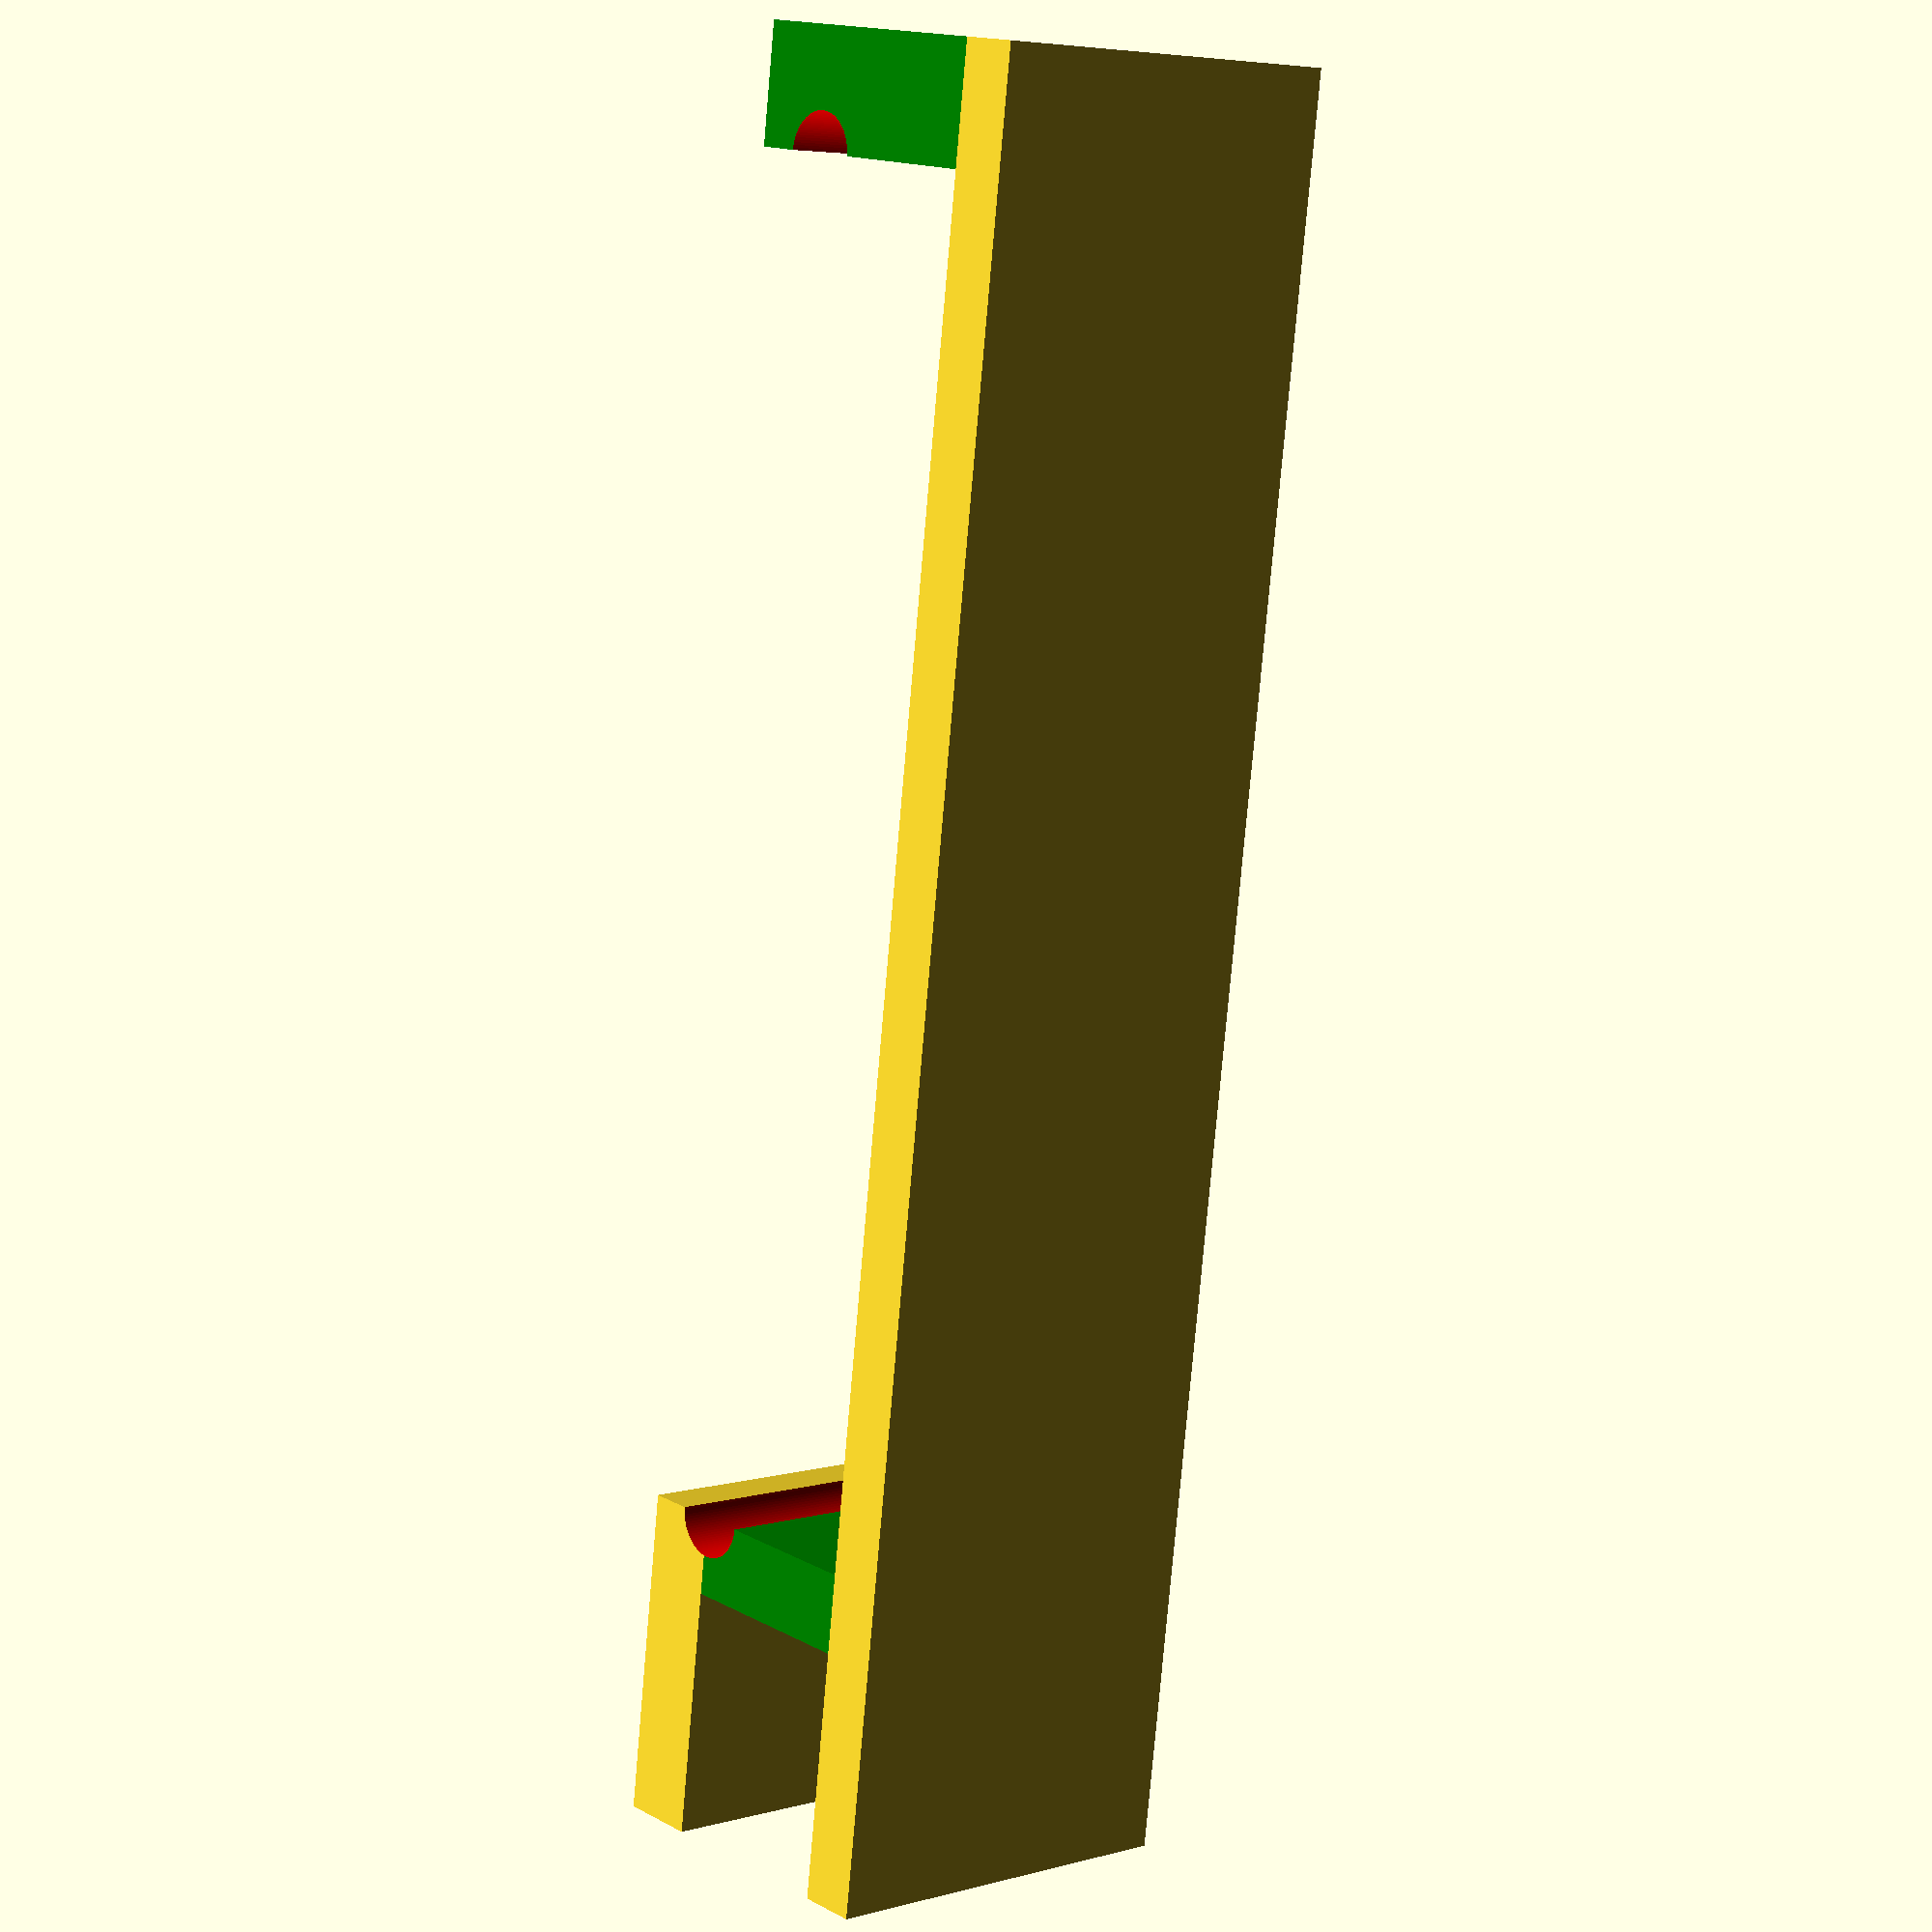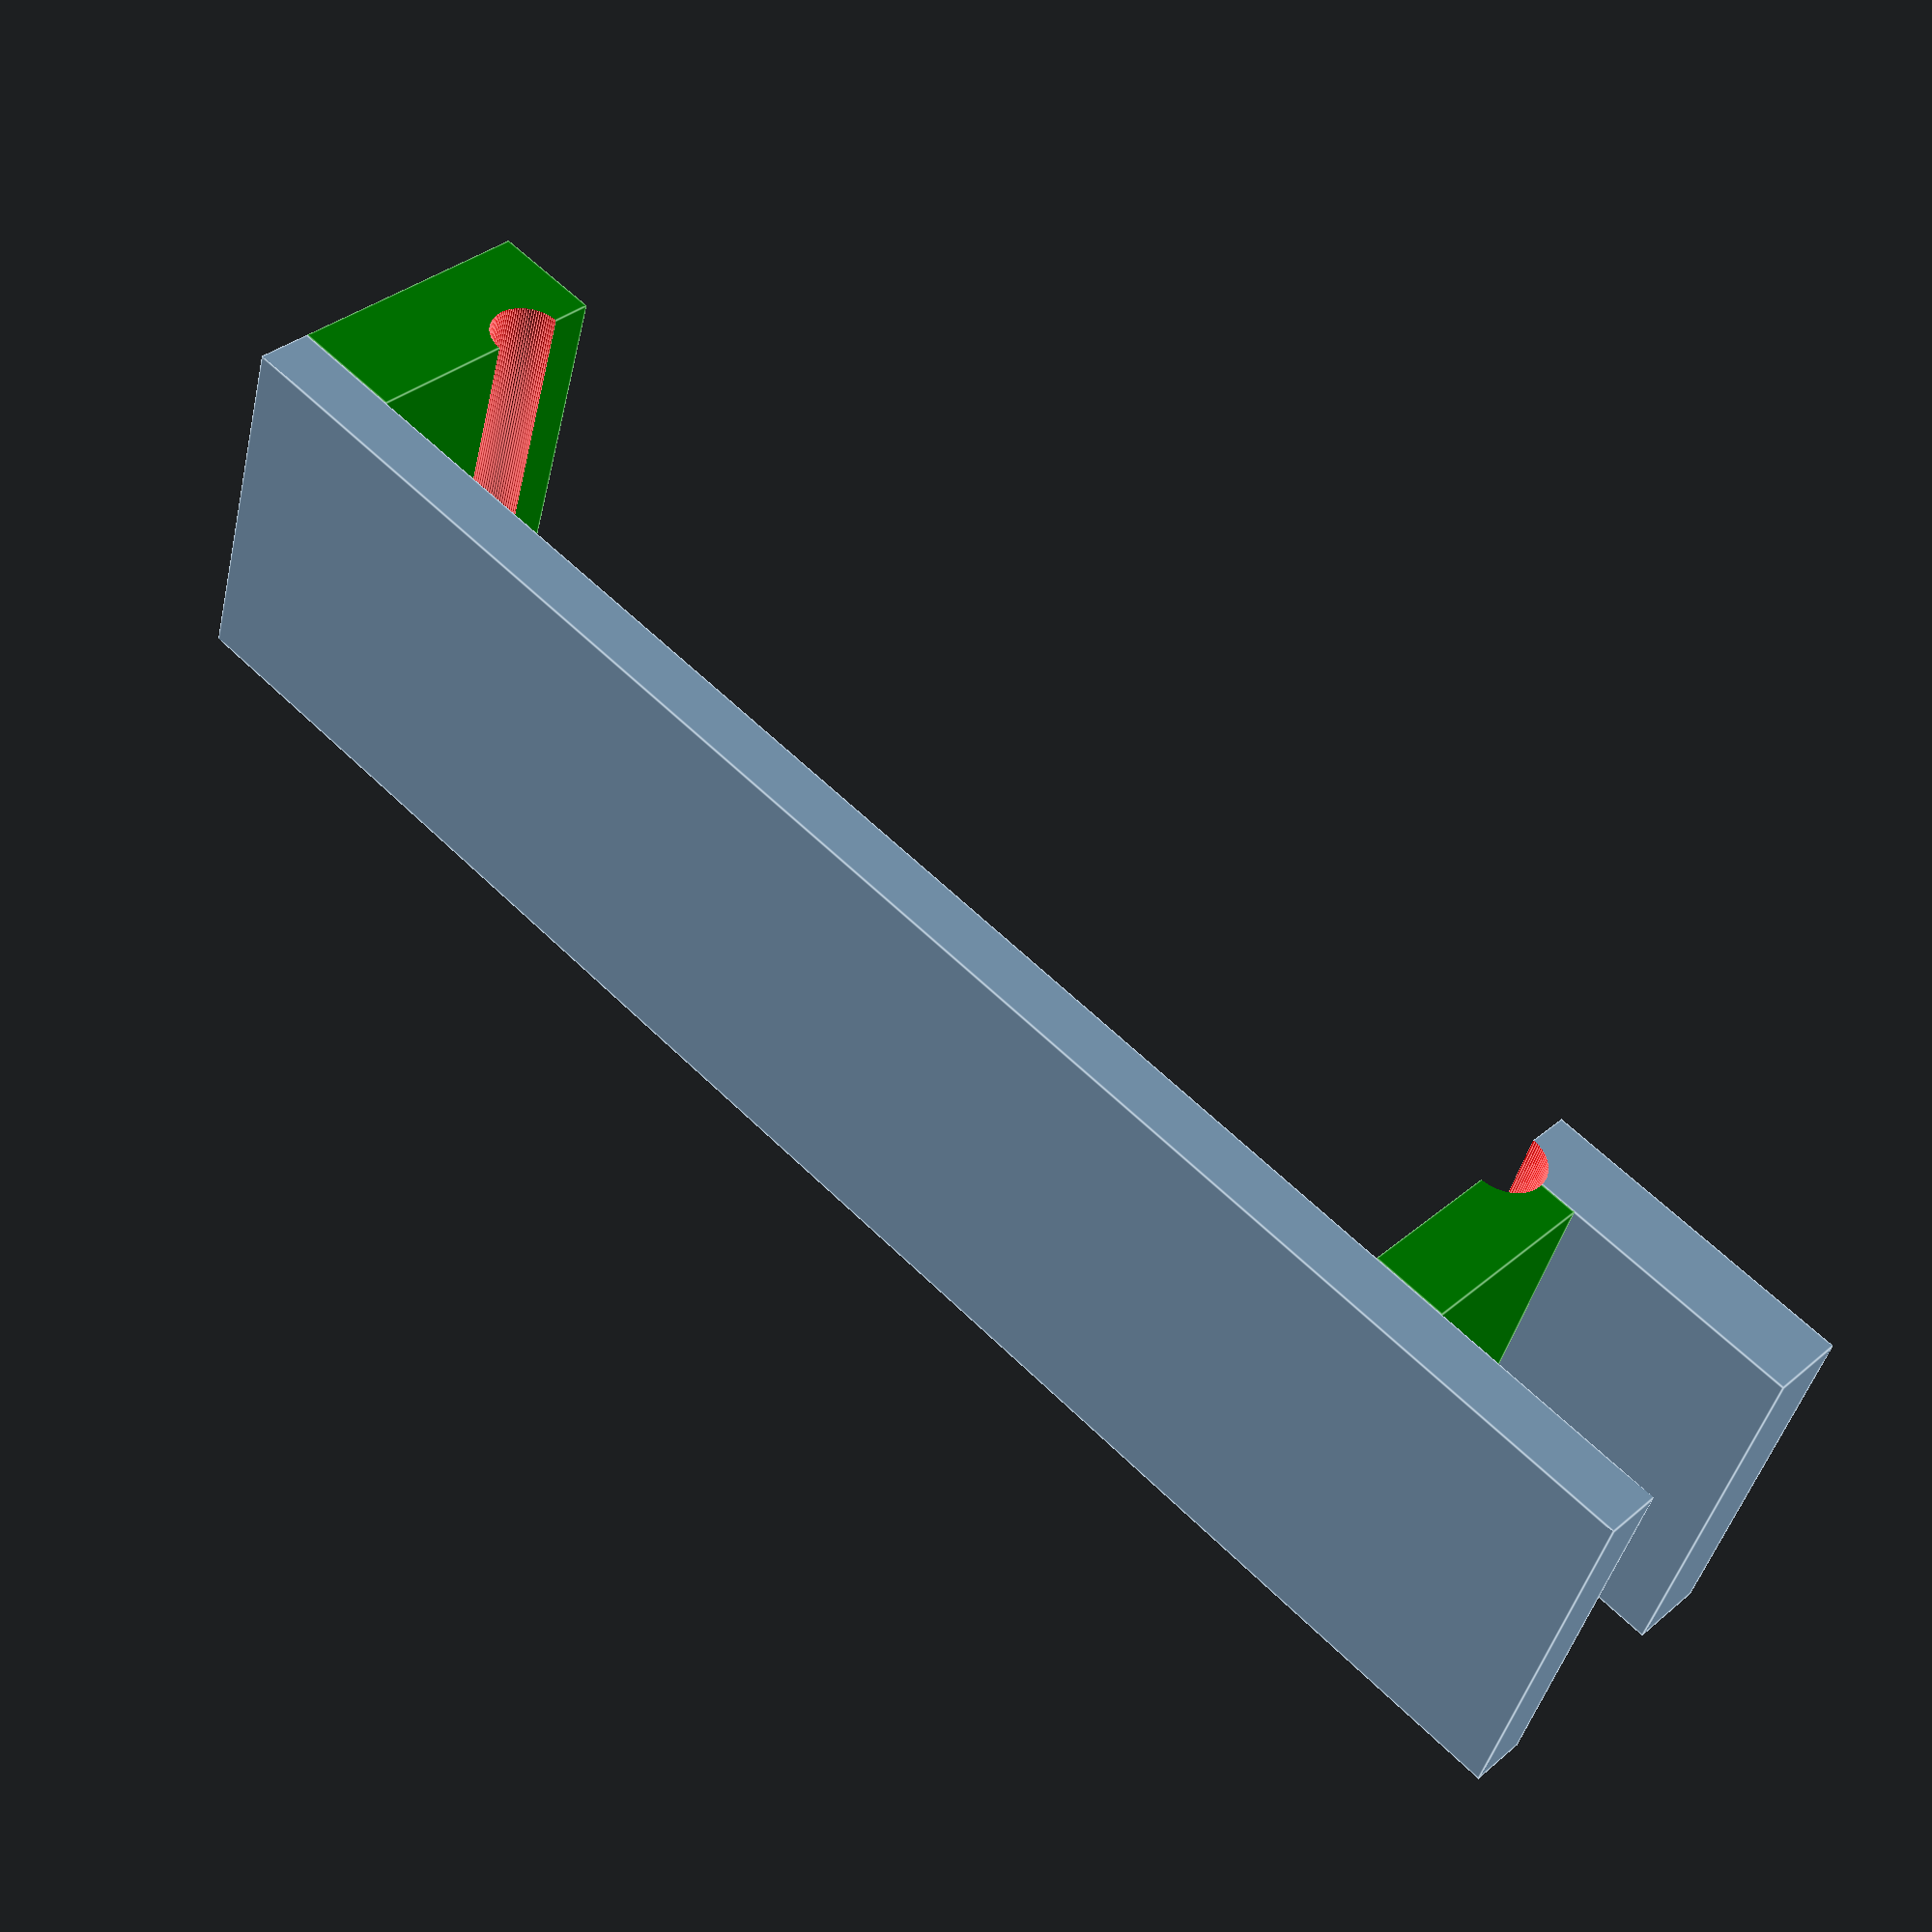
<openscad>

$fn=100;
module rail_clip(wall_thickness, width) {

    cube([width, wall_thickness, 45]);

    difference() {
        color("green")
        translate([0,wall_thickness,42])
        cube([width,7,3]);

        color("red")
        translate([-1, 6.4, 42])
        rotate([0,90,0])
        cylinder(h=width + 2, r=1);
    }

    difference() {
        union() {
            color("green")
            translate([0,wall_thickness,6.3])
            cube([width,5,2]);

            translate([0, wall_thickness + 5, 0])
            cube([10, 2, 8.3]);
        }

        color("red")
        translate([-1, 6.4, 8.3])
        rotate([0,90,0])
        cylinder(h=width + 2, r=1);
    }
}


rail_clip(1.5, 10);
</openscad>
<views>
elev=259.2 azim=138.7 roll=185.0 proj=p view=solid
elev=299.6 azim=251.9 roll=135.0 proj=p view=edges
</views>
